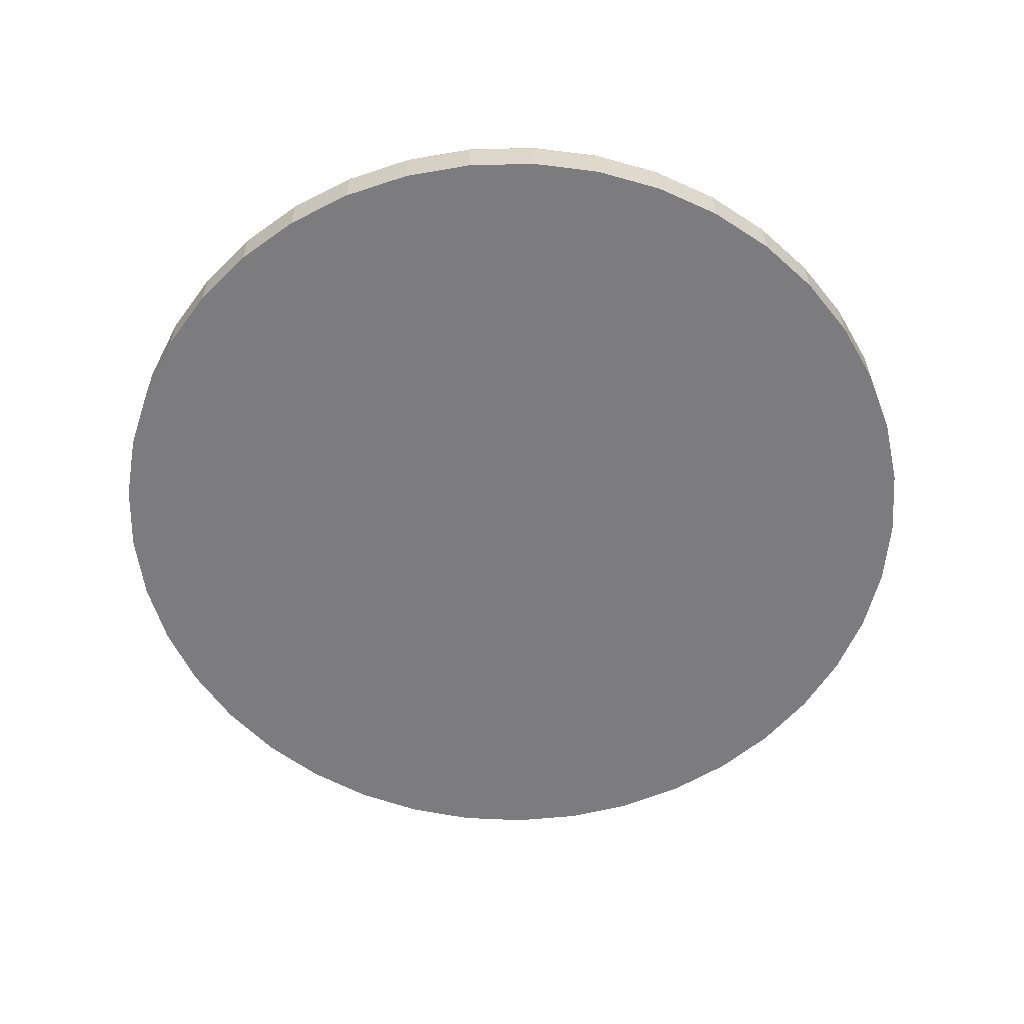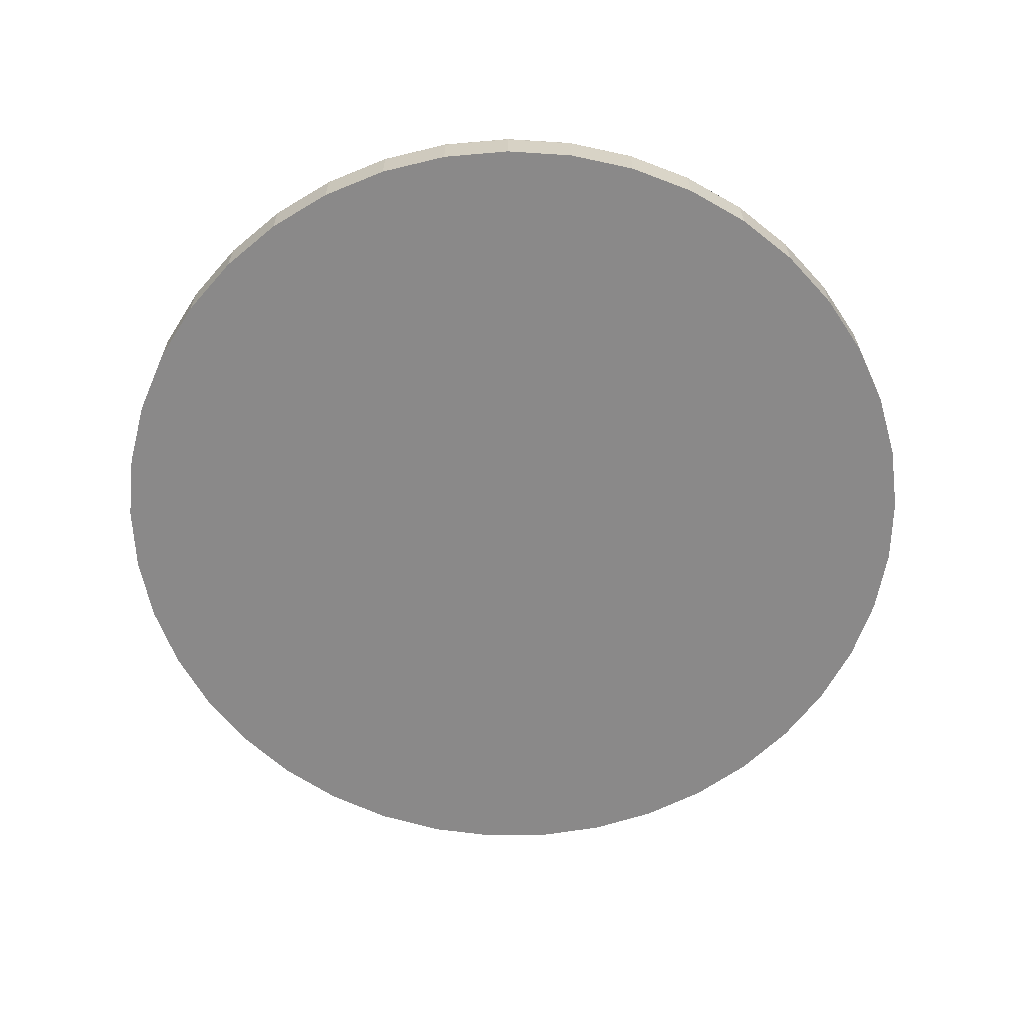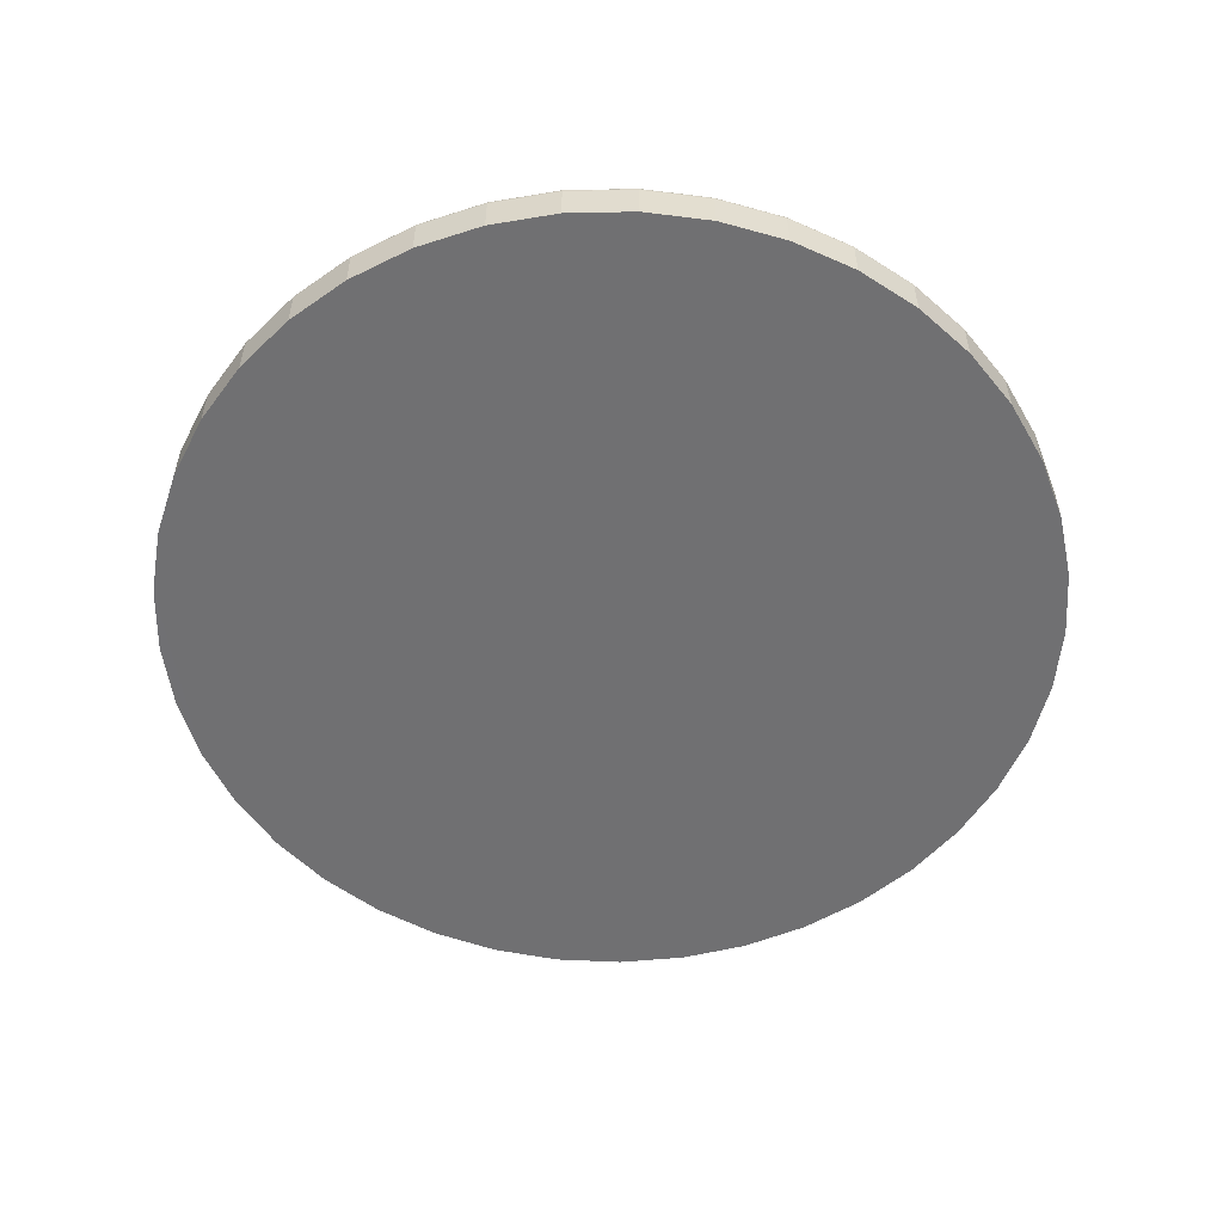
<metadata>
{"format":"obj","ext":"obj","renderer":"f3d","projection":"perspective","resolution":1024,"background":"white","views":[{"elev":-58.9,"azim":-71.1,"up":"+Y"},{"elev":-63.3,"azim":178.5,"up":"+Y"},{"elev":-55.0,"azim":-71.2,"up":"+Y"}]}
</metadata>
<code>
o Fillet
v -165.5 990 38.74
v -157.7 990 63.55
v -157.7 1007 63.55
v 168 990 -25.95
v 162.1 1007 -51.29
v 168 1007 -25.95
v 162.1 990 -51.29
v -169.5 990 13.01
v -165.5 1007 38.74
v -169.5 1007 13.01
v 170 990 4.3e-05
v 170 1007 4.4e-05
v -169.5 990 -13.01
v -169.5 1007 -13.01
v 168 990 25.95
v 168 1007 25.95
v -165.5 990 -38.74
v -165.5 1007 -38.74
v 162.1 990 51.29
v 162.1 1007 51.29
v -157.7 990 -63.55
v -157.7 1007 -63.55
v 152.3 990 75.43
v 152.3 1007 75.43
v -146.1 990 -86.87
v -146.1 1007 -86.87
v 139 990 97.8
v 139 1007 97.8
v -131.2 990 -108.2
v -131.2 1007 -108.2
v 122.5 990 117.9
v 122.5 1007 117.9
v -113.1 990 -126.9
v -113.1 1007 -126.9
v 103.1 990 135.2
v 103.1 1007 135.2
v 81.21 1007 149.3
v -92.41 990 -142.7
v -92.41 1007 -142.7
v 81.21 990 149.3
v -69.54 990 -155.1
v -69.54 1007 -155.1
v 57.46 990 160
v 57.46 1007 160
v -45.05 990 -163.9
v -45.05 1007 -163.9
v 32.37 990 166.9
v 32.37 1007 166.9
v -19.5 990 -168.9
v 6.511 990 169.9
v 6.511 1007 169.9
v -19.5 1007 -168.9
v 6.511 990 -169.9
v -19.5 990 168.9
v -19.5 1007 168.9
v 6.511 1007 -169.9
v 32.37 990 -166.9
v -45.05 990 163.9
v -45.05 1007 163.9
v 32.37 1007 -166.9
v 57.46 990 -160
v -69.54 990 155.1
v -69.54 1007 155.1
v 57.46 1007 -160
v 81.21 990 -149.3
v -92.41 990 142.7
v -92.41 1007 142.7
v 81.21 1007 -149.3
v 103.1 990 -135.2
v -113.1 990 126.9
v -113.1 1007 126.9
v 103.1 1007 -135.2
v 122.5 990 -117.9
v -131.2 990 108.2
v -131.2 1007 108.2
v 122.5 1007 -117.9
v 139 990 -97.8
v 139 1007 -97.8
v -146.1 990 86.87
v -146.1 1007 86.87
v 152.3 990 -75.43
v 152.3 1007 -75.43
v 57.08 1009 -158.9
v 80.67 1009 -148.4
v 57.24 1009 -159.4
v 80.9 1009 -148.8
v -19.37 1009 167.8
v -44.6 1010 162.3
v -44.75 1009 162.8
v -19.3 1010 167.2
v 56.89 1010 -158.4
v 80.4 1010 -147.9
v -44.25 1010 161
v -44.43 1010 161.7
v -19.15 1010 165.9
v -19.23 1010 166.6
v 56.67 1010 -157.8
v 80.1 1010 -147.3
v 56.45 1010 -157.2
v 79.78 1010 -146.7
v -69.51 1008 155.1
v -45.03 1008 163.9
v 103 1008 -135.1
v 81.18 1008 -149.3
v -69.42 1008 154.9
v 102.9 1008 -135
v -44.97 1008 163.6
v 81.07 1008 -149.1
v 102.7 1009 -134.7
v -44.87 1009 163.3
v -69.27 1009 154.5
v -69.08 1009 154.1
v 102.4 1009 -134.3
v -68.85 1010 153.6
v 102 1010 -133.8
v -68.59 1010 153
v -68.31 1010 152.4
v 101.6 1010 -133.3
v 101.2 1010 -132.8
v -92.37 1008 142.6
v 122.4 1008 -117.8
v 122.3 1008 -117.7
v -92.24 1008 142.4
v -92.05 1009 142.1
v 122 1009 -117.4
v -91.79 1009 141.7
v 121.7 1009 -117.1
v -91.48 1010 141.3
v 121.3 1010 -116.7
v -91.14 1010 140.7
v 120.8 1010 -116.3
v -90.78 1010 140.2
v 120.3 1010 -115.8
v -113.1 1008 126.9
v 139 1008 -97.76
v -112.9 1008 126.7
v 138.8 1008 -97.63
v -112.7 1009 126.4
v 138.5 1009 -97.43
v -112.4 1009 126.1
v 138.1 1009 -97.15
v -112 1010 125.6
v 137.7 1010 -96.83
v -111.6 1010 125.2
v 137.1 1010 -96.46
v -111.1 1010 124.7
v -131.1 1008 108.1
v 136.6 1010 -96.08
v 152.3 1008 -75.4
v -130.9 1008 108
v 152.1 1008 -75.3
v -130.6 1009 107.7
v 151.8 1009 -75.14
v -130.3 1009 107.4
v 151.3 1009 -74.93
v -129.8 1010 107.1
v 150.8 1010 -74.68
v -129.4 1010 106.7
v -128.8 1010 106.3
v 150.3 1010 -74.4
v -146.1 1008 86.83
v 149.7 1010 -74.1
v 162 1008 -51.27
v 162.1 1007 -51.29
v 161.8 1008 -51.2
v -145.9 1008 86.72
v -145.6 1009 86.54
v 161.5 1009 -51.09
v -145.2 1009 86.3
v 161 1009 -50.95
v -144.7 1010 86.01
v 160.5 1010 -50.78
v -143.5 1010 85.34
v -144.1 1010 85.68
v 159.9 1010 -50.59
v 159.2 1010 -50.39
v -157.6 1008 63.52
v -157.7 1007 63.55
v 167.9 1008 -25.94
v -157.4 1008 63.44
v 169.9 1008 4.4e-05
v 167.7 1008 -25.9
v -157.1 1009 63.3
v 169.7 1008 4.4e-05
v 167.4 1009 -25.85
v -156.6 1009 63.13
v 169.3 1009 4.4e-05
v 166.9 1009 -25.78
v -156.1 1010 62.91
v -155.5 1010 62.68
v -154.9 1010 62.43
v 168.9 1009 4.4e-05
v 166.3 1010 -25.69
v -165.5 1008 38.72
v -165.5 1007 38.74
v 168.3 1010 4.4e-05
v 165.7 1010 -25.59
v 165 1010 -25.49
v -165.2 1008 38.67
v 167 1010 4.4e-05
v 167.7 1010 4.4e-05
v -164.9 1009 38.59
v -164.4 1009 38.48
v -163.9 1010 38.35
v -163.3 1010 38.2
v -162.6 1010 38.05
v -169.4 1008 13.01
v -169.2 1008 12.99
v -168.8 1009 12.96
v -168.4 1009 12.93
v -167.8 1010 12.88
v -167.2 1010 12.83
v -166.5 1010 12.78
v -169.4 1008 -13.01
v -169.2 1008 -12.99
v -168.8 1009 -12.96
v -168.4 1009 -12.93
v -167.8 1010 -12.88
v -167.2 1010 -12.83
v -166.5 1010 -12.78
v -165.5 1008 -38.72
v -165.5 1007 -38.74
v -165.2 1008 -38.67
v -164.9 1009 -38.59
v -164.4 1009 -38.48
v -163.9 1010 -38.35
v -163.3 1010 -38.2
v -162.6 1010 -38.05
v 167.9 1008 25.94
v -157.6 1008 -63.52
v -157.7 1007 -63.55
v 167.7 1008 25.91
v -157.4 1008 -63.44
v 167.4 1009 25.85
v -157.1 1009 -63.3
v 166.9 1009 25.78
v -156.6 1009 -63.13
v 166.3 1010 25.69
v -156.1 1010 -62.91
v 165.7 1010 25.59
v -154.9 1010 -62.43
v -155.5 1010 -62.68
v 165 1010 25.49
v 162 1008 51.27
v 162.1 1007 51.29
v -146.1 1008 -86.83
v 161.8 1008 51.2
v -145.9 1008 -86.72
v -145.6 1009 -86.54
v 161.5 1009 51.1
v 161 1009 50.95
v -145.2 1009 -86.3
v 160.5 1010 50.78
v -144.7 1010 -86.01
v 159.2 1010 50.39
v 159.9 1010 50.59
v -144.1 1010 -85.68
v -143.5 1010 -85.34
v 152.3 1008 75.4
v -131.1 1008 -108.1
v -130.9 1008 -108
v 152.1 1008 75.3
v 151.8 1009 75.14
v -130.6 1009 -107.7
v 151.3 1009 74.93
v -130.3 1009 -107.4
v 150.8 1010 74.68
v -129.8 1010 -107.1
v 150.3 1010 74.4
v 149.7 1010 74.1
v -129.4 1010 -106.7
v -128.8 1010 -106.3
v 139 1008 97.76
v -113.1 1008 -126.9
v 138.8 1008 97.63
v -112.9 1008 -126.7
v 138.5 1009 97.43
v -112.7 1009 -126.4
v 138.1 1009 97.15
v -112.4 1009 -126.1
v 137.7 1010 96.83
v -112 1010 -125.6
v 137.1 1010 96.46
v -111.6 1010 -125.2
v 136.6 1010 96.08
v 122.4 1008 117.8
v -111.1 1010 -124.7
v -92.37 1008 -142.6
v 122.3 1008 117.7
v -92.24 1008 -142.4
v -92.05 1009 -142.1
v 122 1009 117.4
v -91.79 1009 -141.7
v 121.7 1009 117.1
v -91.48 1010 -141.3
v 121.3 1010 116.7
v 120.8 1010 116.3
v -91.14 1010 -140.7
v 120.3 1010 115.8
v -90.78 1010 -140.2
v 103 1008 135.1
v -69.51 1008 -155.1
v 102.9 1008 135
v -69.42 1008 -154.9
v 102.7 1009 134.7
v -69.27 1009 -154.5
v 102.4 1009 134.3
v -69.08 1009 -154.1
v 102 1010 133.8
v -68.85 1010 -153.6
v 101.6 1010 133.3
v -68.59 1010 -153
v 101.2 1010 132.8
v -68.31 1010 -152.4
v 81.18 1008 149.3
v -45.03 1008 -163.9
v 81.07 1008 149.1
v -44.97 1008 -163.6
v 80.9 1009 148.8
v -44.87 1009 -163.3
v 80.67 1009 148.4
v -44.75 1009 -162.8
v 80.4 1010 147.9
v -44.6 1010 -162.3
v 80.1 1010 147.3
v 79.78 1010 146.7
v -44.25 1010 -161
v -44.43 1010 -161.7
v 57.44 1008 159.9
v -19.49 1008 -168.8
v 57.36 1008 159.7
v -19.46 1008 -168.6
v 57.24 1009 159.4
v -19.42 1009 -168.2
v 57.08 1009 158.9
v -19.37 1009 -167.8
v 56.89 1010 158.4
v -19.3 1010 -167.2
v 56.67 1010 157.8
v -19.23 1010 -166.6
v 56.45 1010 157.2
v -19.15 1010 -165.9
v 32.35 1008 166.8
v 6.509 1008 -169.8
v 32.31 1008 166.6
v 6.5 1008 -169.6
v 32.24 1009 166.2
v 6.486 1009 -169.2
v 32.15 1009 165.8
v 6.468 1009 -168.7
v 32.04 1010 165.2
v 6.446 1010 -168.2
v 31.92 1010 164.6
v 6.422 1010 -167.5
v 31.8 1010 163.9
v 6.509 1008 169.8
v 6.397 1010 -166.9
v 32.35 1008 -166.8
v 6.5 1008 169.6
v 32.31 1008 -166.6
v 6.486 1009 169.2
v 32.24 1009 -166.2
v 6.468 1009 168.7
v 32.15 1009 -165.8
v 6.446 1010 168.2
v 32.04 1010 -165.2
v 6.422 1010 167.5
v 31.92 1010 -164.6
v 6.397 1010 166.9
v -19.49 1008 168.8
v 31.8 1010 -163.9
v 57.44 1008 -159.9
v -19.46 1008 168.6
v 57.36 1008 -159.7
v -19.42 1009 168.2
f 1 2 3
f 4 5 6
f 4 7 5
f 8 9 10
f 11 6 12
f 11 4 6
f 8 1 9
f 13 10 14
f 13 8 10
f 15 12 16
f 15 11 12
f 17 14 18
f 17 13 14
f 19 16 20
f 19 15 16
f 21 18 22
f 21 17 18
f 23 20 24
f 23 19 20
f 25 22 26
f 25 21 22
f 27 23 24
f 27 24 28
f 29 26 30
f 29 25 26
f 31 27 28
f 31 28 32
f 33 30 34
f 33 29 30
f 35 32 36
f 35 31 32
f 35 36 37
f 38 34 39
f 38 33 34
f 40 35 37
f 41 39 42
f 43 37 44
f 43 40 37
f 41 38 39
f 45 41 42
f 45 42 46
f 47 44 48
f 47 43 44
f 49 45 46
f 50 48 51
f 49 46 52
f 50 47 48
f 53 49 52
f 54 51 55
f 53 52 56
f 54 50 51
f 57 53 56
f 58 55 59
f 57 56 60
f 58 54 55
f 61 57 60
f 62 59 63
f 61 60 64
f 62 58 59
f 65 61 64
f 66 63 67
f 65 64 68
f 66 62 63
f 69 65 68
f 70 67 71
f 69 68 72
f 70 66 67
f 73 69 72
f 74 71 75
f 73 72 76
f 74 70 71
f 77 73 76
f 77 76 78
f 79 75 80
f 79 74 75
f 81 77 78
f 81 78 82
f 2 80 3
f 2 79 80
f 7 81 82
f 7 82 5
f 1 3 9
f 83 84 85
f 85 84 86
f 87 88 89
f 90 88 87
f 91 92 83
f 83 92 84
f 93 94 95
f 95 94 96
f 97 98 91
f 96 94 90
f 99 98 97
f 100 98 99
f 90 94 88
f 59 101 63
f 91 98 92
f 102 101 59
f 68 103 72
f 104 103 68
f 102 105 101
f 104 106 103
f 107 105 102
f 108 106 104
f 108 109 106
f 110 111 107
f 107 111 105
f 86 109 108
f 110 112 111
f 86 113 109
f 84 113 86
f 89 112 110
f 89 114 112
f 92 115 84
f 88 114 89
f 84 115 113
f 94 116 88
f 88 116 114
f 117 116 93
f 92 118 115
f 119 118 100
f 93 116 94
f 100 118 98
f 98 118 92
f 63 120 67
f 72 121 76
f 103 121 72
f 101 120 63
f 103 122 121
f 101 123 120
f 105 123 101
f 111 124 105
f 106 122 103
f 106 125 122
f 105 124 123
f 112 126 111
f 109 125 106
f 111 126 124
f 109 127 125
f 114 128 112
f 113 127 109
f 112 128 126
f 115 129 113
f 113 129 127
f 114 130 128
f 117 130 116
f 118 131 115
f 132 130 117
f 119 131 118
f 116 130 114
f 133 131 119
f 67 134 71
f 115 131 129
f 76 135 78
f 120 134 67
f 121 135 76
f 123 136 120
f 120 136 134
f 122 137 121
f 121 137 135
f 124 138 123
f 125 139 122
f 123 138 136
f 122 139 137
f 126 140 124
f 127 141 125
f 124 140 138
f 125 141 139
f 128 142 126
f 129 143 127
f 126 142 140
f 127 143 141
f 128 144 142
f 130 144 128
f 132 144 130
f 129 145 143
f 131 145 129
f 146 144 132
f 133 145 131
f 134 147 71
f 148 145 133
f 71 147 75
f 135 149 78
f 78 149 82
f 134 150 147
f 137 151 135
f 135 151 149
f 136 150 134
f 138 152 136
f 139 153 137
f 136 152 150
f 137 153 151
f 140 154 138
f 141 155 139
f 138 154 152
f 139 155 153
f 142 156 140
f 140 156 154
f 141 157 155
f 143 157 141
f 144 158 142
f 146 158 144
f 159 158 146
f 145 160 143
f 142 158 156
f 148 160 145
f 143 160 157
f 75 161 80
f 162 160 148
f 147 161 75
f 82 163 164
f 149 163 82
f 151 165 149
f 149 165 163
f 147 166 161
f 150 166 147
f 152 167 150
f 153 168 151
f 150 167 166
f 151 168 165
f 154 169 152
f 155 170 153
f 152 169 167
f 153 170 168
f 156 171 154
f 157 172 155
f 154 171 169
f 155 172 170
f 173 174 159
f 160 175 157
f 156 174 171
f 162 175 160
f 159 174 158
f 157 175 172
f 158 174 156
f 176 175 162
f 80 177 178
f 164 179 6
f 161 177 80
f 6 179 12
f 163 179 164
f 161 180 177
f 12 179 181
f 166 180 161
f 163 182 179
f 165 182 163
f 167 183 166
f 179 182 181
f 166 183 180
f 181 182 184
f 168 185 165
f 165 185 182
f 169 186 167
f 182 185 184
f 167 186 183
f 184 185 187
f 170 188 168
f 171 189 169
f 168 188 185
f 169 189 186
f 171 190 189
f 191 190 173
f 185 188 187
f 187 188 192
f 173 190 174
f 174 190 171
f 172 193 170
f 178 194 195
f 170 193 188
f 177 194 178
f 192 193 196
f 188 193 192
f 175 197 172
f 176 197 175
f 172 197 193
f 198 197 176
f 177 199 194
f 200 197 198
f 196 197 201
f 201 197 200
f 193 197 196
f 180 199 177
f 180 202 199
f 183 202 180
f 186 203 183
f 183 203 202
f 186 204 203
f 189 204 186
f 190 205 189
f 189 205 204
f 206 205 191
f 191 205 190
f 195 207 10
f 194 207 195
f 199 208 194
f 194 208 207
f 202 209 199
f 199 209 208
f 203 210 202
f 202 210 209
f 204 211 203
f 203 211 210
f 205 212 204
f 206 212 205
f 204 212 211
f 213 212 206
f 207 214 10
f 10 214 14
f 208 215 207
f 207 215 214
f 209 216 208
f 208 216 215
f 210 217 209
f 209 217 216
f 211 218 210
f 210 218 217
f 212 219 211
f 213 219 212
f 211 219 218
f 220 219 213
f 14 221 222
f 214 221 14
f 214 223 221
f 215 223 214
f 215 224 223
f 216 224 215
f 216 225 224
f 217 225 216
f 218 226 217
f 217 226 225
f 219 227 218
f 220 227 219
f 228 227 220
f 181 229 12
f 218 227 226
f 222 230 231
f 12 229 16
f 221 230 222
f 184 232 181
f 181 232 229
f 221 233 230
f 223 233 221
f 187 234 184
f 184 234 232
f 224 235 223
f 223 235 233
f 192 236 187
f 224 237 235
f 225 237 224
f 187 236 234
f 196 238 192
f 226 239 225
f 225 239 237
f 192 238 236
f 201 240 196
f 200 240 201
f 196 240 238
f 241 242 228
f 243 240 200
f 228 242 227
f 227 242 226
f 16 244 245
f 226 242 239
f 229 244 16
f 231 246 26
f 230 246 231
f 232 247 229
f 230 248 246
f 229 247 244
f 233 248 230
f 235 249 233
f 232 250 247
f 233 249 248
f 234 250 232
f 236 251 234
f 235 252 249
f 234 251 250
f 237 252 235
f 236 253 251
f 238 253 236
f 237 254 252
f 255 256 243
f 239 254 237
f 240 256 238
f 239 257 254
f 238 256 253
f 258 257 241
f 243 256 240
f 245 259 24
f 241 257 242
f 242 257 239
f 244 259 245
f 26 260 30
f 246 260 26
f 248 261 246
f 246 261 260
f 247 262 244
f 244 262 259
f 247 263 262
f 249 264 248
f 248 264 261
f 250 263 247
f 251 265 250
f 250 265 263
f 252 266 249
f 249 266 264
f 251 267 265
f 253 267 251
f 254 268 252
f 252 268 266
f 253 269 267
f 270 269 255
f 254 271 268
f 257 271 254
f 255 269 256
f 258 271 257
f 256 269 253
f 272 271 258
f 24 273 28
f 260 274 30
f 259 273 24
f 30 274 34
f 262 275 259
f 260 276 274
f 259 275 273
f 262 277 275
f 263 277 262
f 261 276 260
f 261 278 276
f 264 278 261
f 263 279 277
f 266 280 264
f 265 279 263
f 265 281 279
f 264 280 278
f 266 282 280
f 267 281 265
f 268 282 266
f 270 283 269
f 267 283 281
f 271 284 268
f 285 283 270
f 272 284 271
f 268 284 282
f 269 283 267
f 28 286 32
f 287 284 272
f 273 286 28
f 34 288 39
f 274 288 34
f 275 289 273
f 274 290 288
f 273 289 286
f 276 290 274
f 276 291 290
f 275 292 289
f 278 291 276
f 277 292 275
f 278 293 291
f 280 293 278
f 277 294 292
f 279 294 277
f 282 295 280
f 279 296 294
f 280 295 293
f 281 296 279
f 283 297 281
f 281 297 296
f 284 298 282
f 299 297 285
f 287 298 284
f 282 298 295
f 285 297 283
f 300 298 287
f 32 301 36
f 288 302 39
f 39 302 42
f 286 301 32
f 286 303 301
f 290 304 288
f 289 303 286
f 288 304 302
f 289 305 303
f 291 306 290
f 292 305 289
f 292 307 305
f 290 306 304
f 294 307 292
f 291 308 306
f 293 308 291
f 296 309 294
f 293 310 308
f 295 310 293
f 294 309 307
f 297 311 296
f 299 311 297
f 298 312 295
f 313 311 299
f 300 312 298
f 314 312 300
f 296 311 309
f 295 312 310
f 36 315 37
f 302 316 42
f 42 316 46
f 301 315 36
f 303 317 301
f 304 318 302
f 302 318 316
f 301 317 315
f 303 319 317
f 304 320 318
f 306 320 304
f 305 319 303
f 307 321 305
f 308 322 306
f 305 321 319
f 309 323 307
f 306 322 320
f 310 324 308
f 307 323 321
f 308 324 322
f 309 325 323
f 326 325 313
f 327 328 314
f 311 325 309
f 314 328 312
f 313 325 311
f 312 328 310
f 310 328 324
f 37 329 44
f 316 330 46
f 46 330 52
f 315 329 37
f 315 331 329
f 316 332 330
f 318 332 316
f 317 331 315
f 317 333 331
f 318 334 332
f 319 333 317
f 319 335 333
f 320 334 318
f 321 335 319
f 320 336 334
f 323 337 321
f 322 336 320
f 324 338 322
f 321 337 335
f 322 338 336
f 323 339 337
f 325 339 323
f 326 339 325
f 327 340 328
f 328 340 324
f 341 339 326
f 324 340 338
f 342 340 327
f 44 343 48
f 329 343 44
f 330 344 52
f 52 344 56
f 331 345 329
f 330 346 344
f 332 346 330
f 329 345 343
f 333 347 331
f 331 347 345
f 334 348 332
f 335 349 333
f 333 349 347
f 332 348 346
f 334 350 348
f 336 350 334
f 337 351 335
f 338 352 336
f 335 351 349
f 336 352 350
f 339 353 337
f 341 353 339
f 337 353 351
f 338 354 352
f 340 354 338
f 355 353 341
f 342 354 340
f 48 356 51
f 357 354 342
f 344 358 56
f 343 356 48
f 56 358 60
f 345 359 343
f 344 360 358
f 343 359 356
f 345 361 359
f 346 360 344
f 347 361 345
f 348 362 346
f 346 362 360
f 349 363 347
f 350 364 348
f 347 363 361
f 348 364 362
f 351 365 349
f 349 365 363
f 352 366 350
f 350 366 364
f 351 367 365
f 353 367 351
f 355 367 353
f 354 368 352
f 369 367 355
f 357 368 354
f 352 368 366
f 51 370 55
f 371 368 357
f 356 370 51
f 60 372 64
f 358 372 60
f 356 373 370
f 360 374 358
f 359 373 356
f 358 374 372
f 361 375 359
f 359 375 373
f 362 85 360
f 360 85 374
f 363 87 361
f 364 83 362
f 361 87 375
f 362 83 85
f 365 90 363
f 366 91 364
f 363 90 87
f 364 91 83
f 367 96 365
f 95 96 369
f 368 97 366
f 369 96 367
f 371 97 368
f 366 97 91
f 365 96 90
f 55 102 59
f 99 97 371
f 370 102 55
f 64 104 68
f 372 104 64
f 370 107 102
f 372 108 104
f 373 107 370
f 374 108 372
f 373 110 107
f 375 110 373
f 374 86 108
f 85 86 374
f 87 89 375
f 375 89 110
f 43 47 50
f 23 15 19
f 40 50 54
f 40 43 50
f 21 25 29
f 21 29 33
f 35 54 15
f 21 33 38
f 35 15 23
f 21 38 41
f 35 40 54
f 31 23 27
f 31 35 23
f 53 41 45
f 53 45 49
f 53 21 41
f 57 21 53
f 69 13 17
f 69 17 21
f 69 57 61
f 69 61 65
f 69 21 57
f 74 79 2
f 74 2 1
f 77 69 73
f 66 70 74
f 81 1 8
f 81 8 13
f 81 13 69
f 81 69 77
f 54 58 62
f 54 62 66
f 54 74 1
f 54 66 74
f 11 81 7
f 11 7 4
f 15 54 1
f 15 1 81
f 15 81 11
f 355 341 369
f 243 326 255
f 146 326 243
f 117 326 146
f 341 326 117
f 255 285 270
f 313 299 326
f 326 299 255
f 255 299 285
f 272 327 287
f 287 327 300
f 300 327 314
f 327 357 342
f 272 357 327
f 220 213 228
f 228 213 241
f 241 213 258
f 258 213 272
f 357 99 371
f 206 191 213
f 213 191 272
f 357 100 99
f 357 119 100
f 173 159 191
f 146 148 159
f 119 148 133
f 272 148 357
f 191 148 272
f 159 148 191
f 357 148 119
f 132 117 146
f 148 176 162
f 148 198 176
f 93 95 117
f 95 369 117
f 148 243 198
f 198 243 200
f 146 243 148
f 369 341 117

</code>
